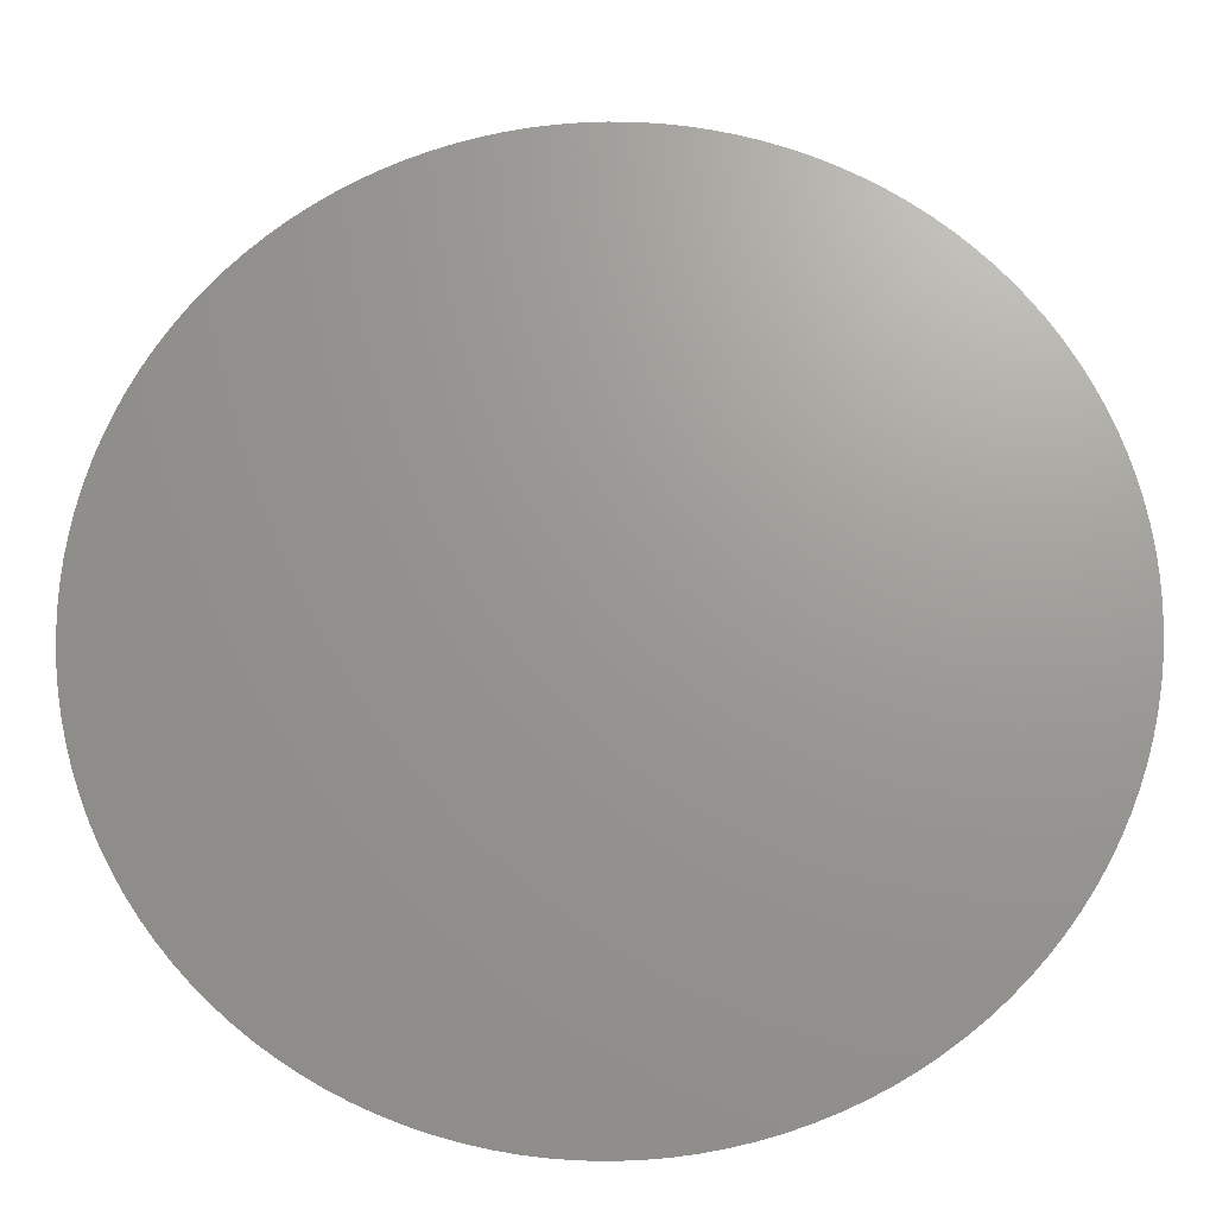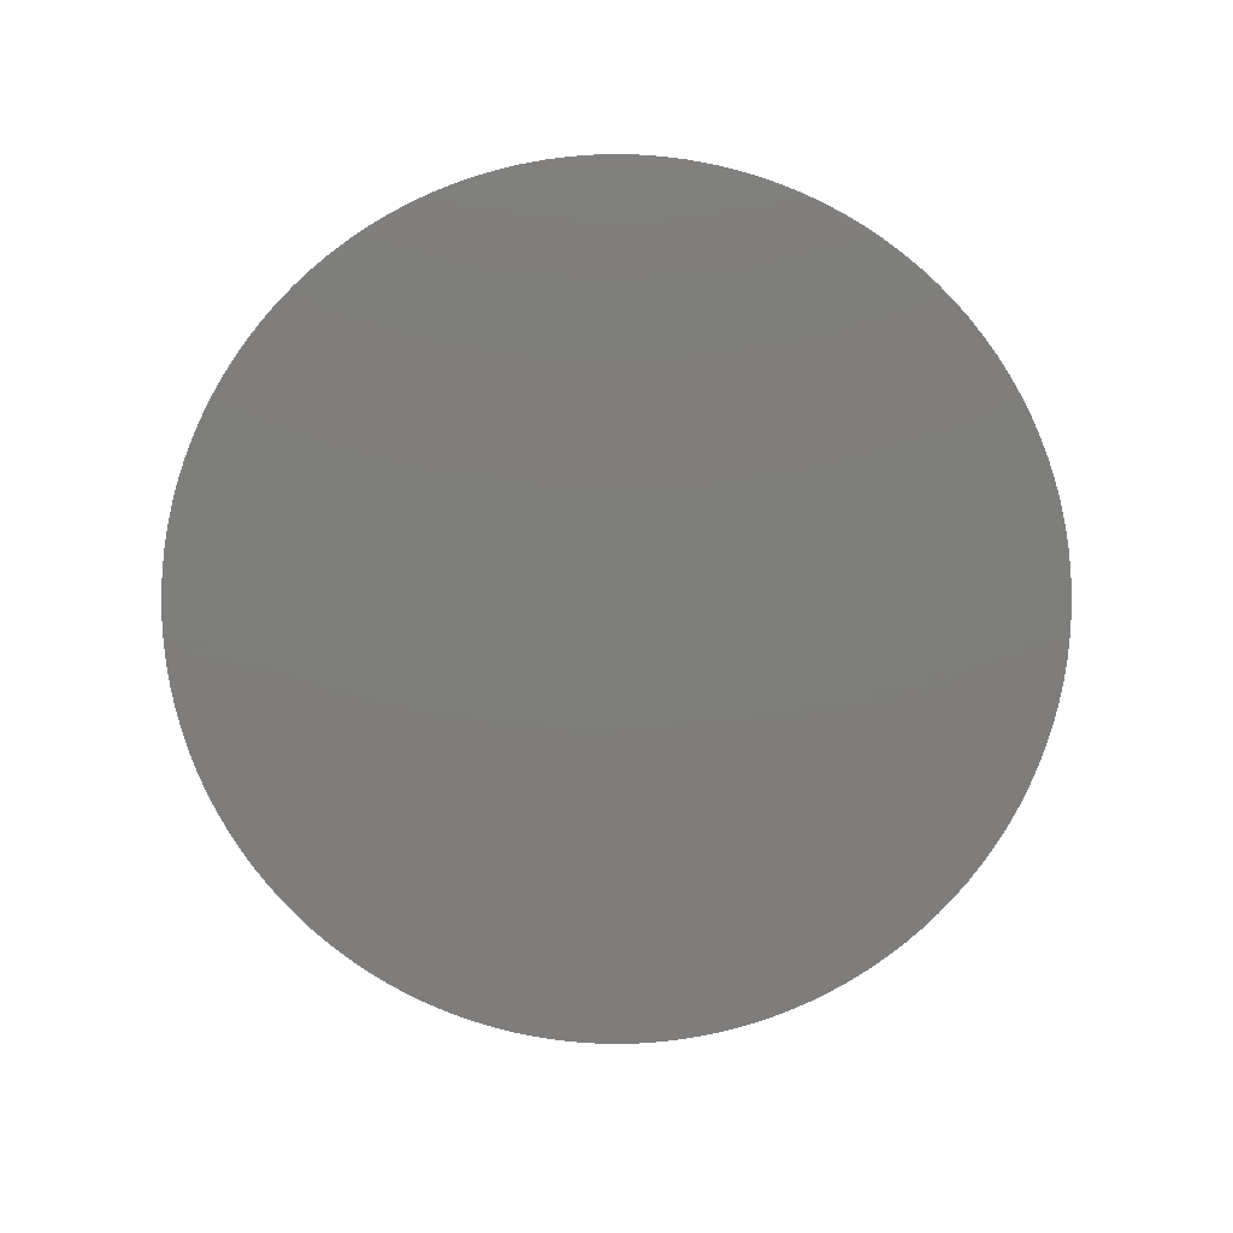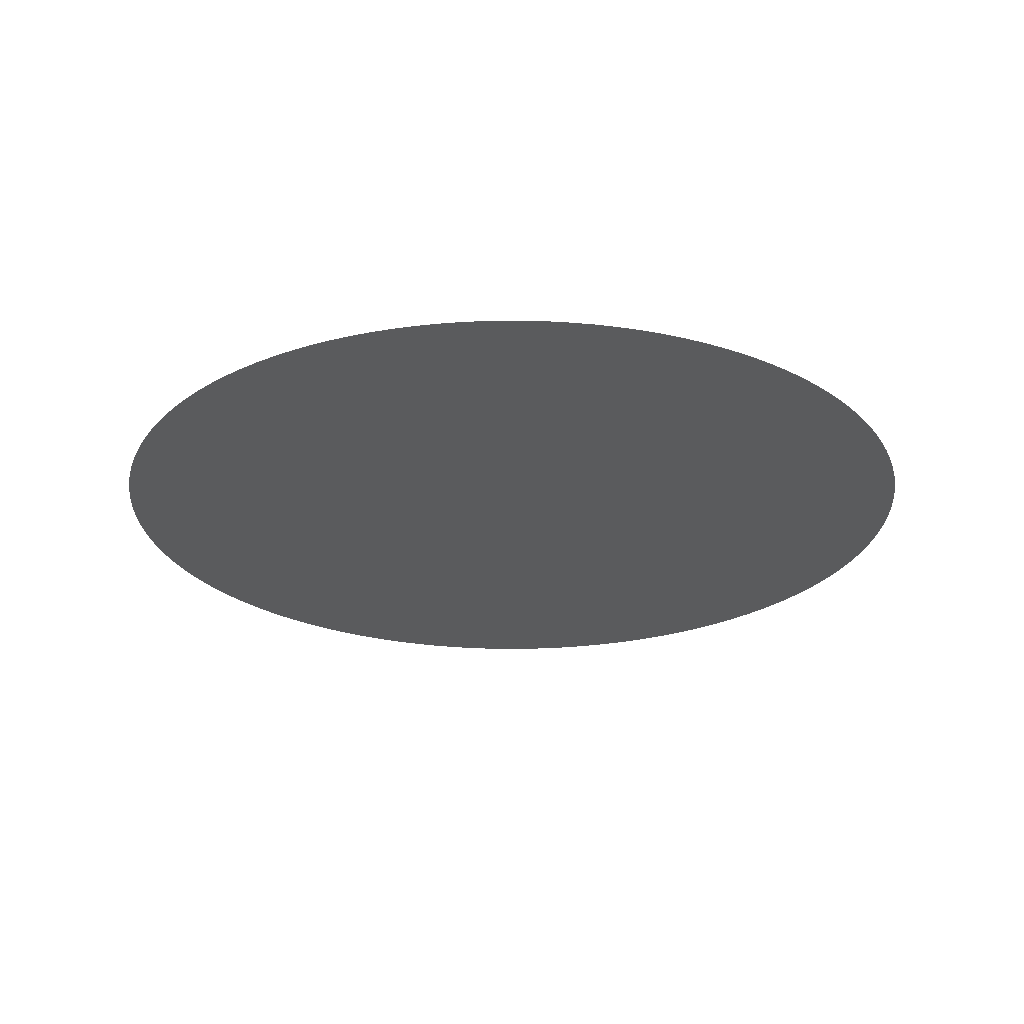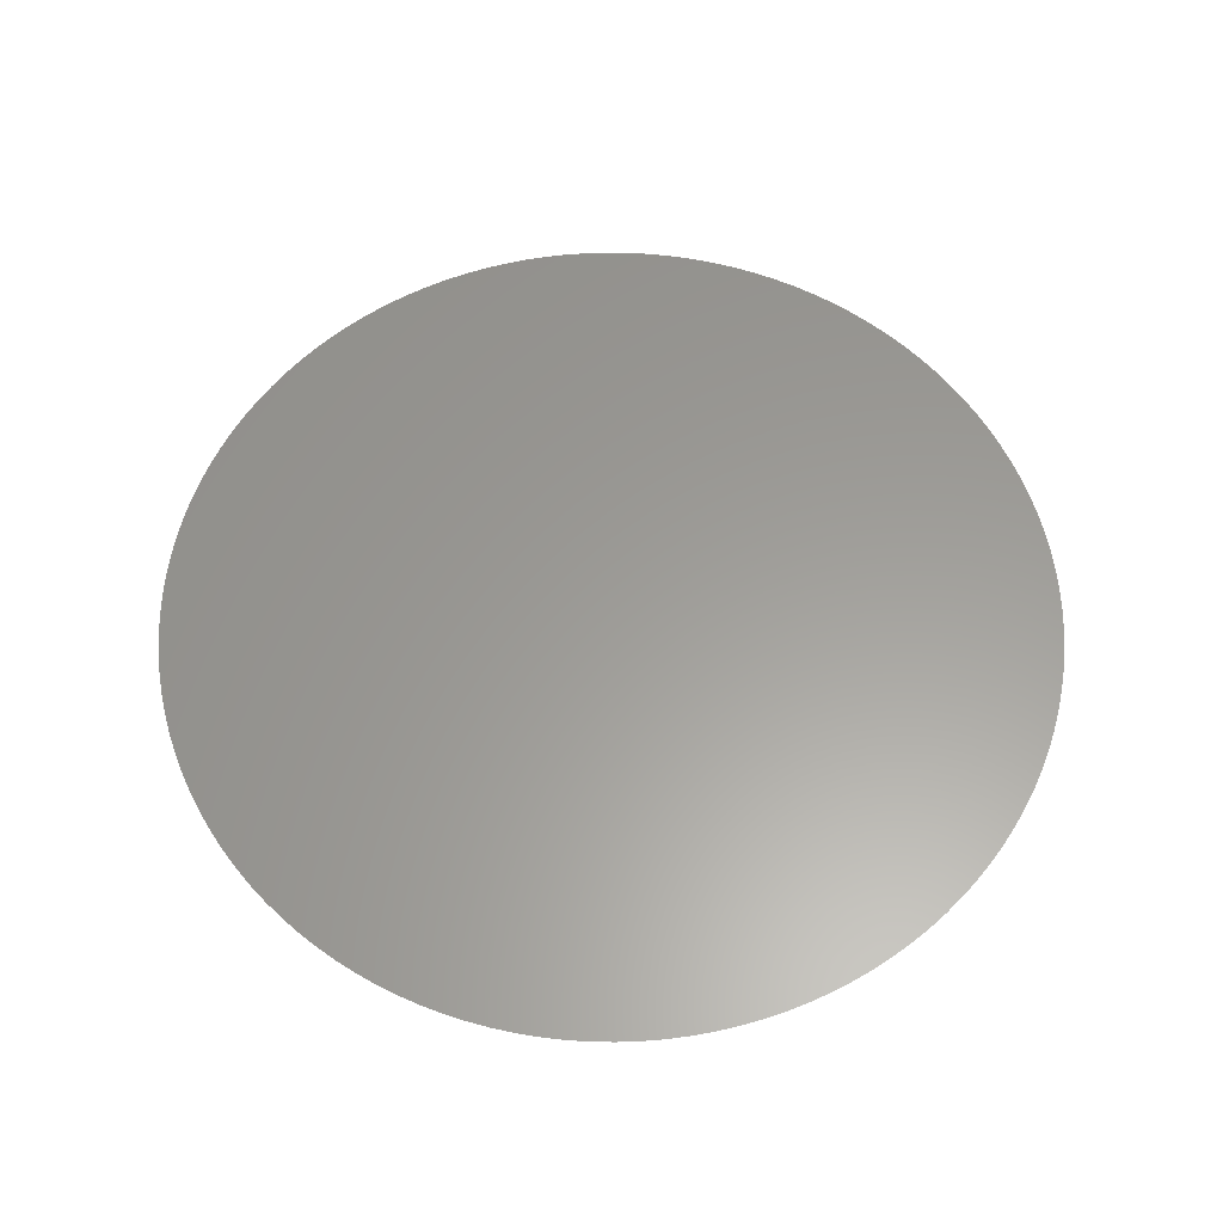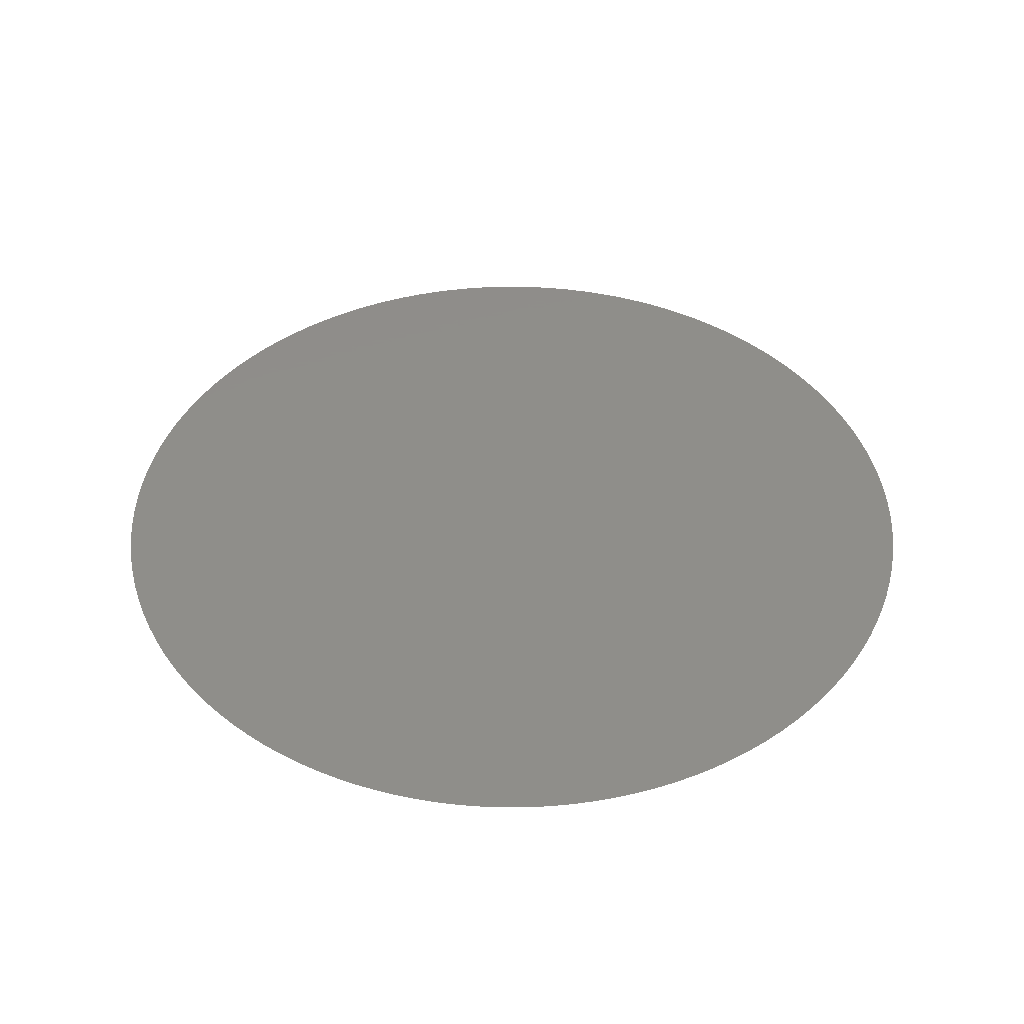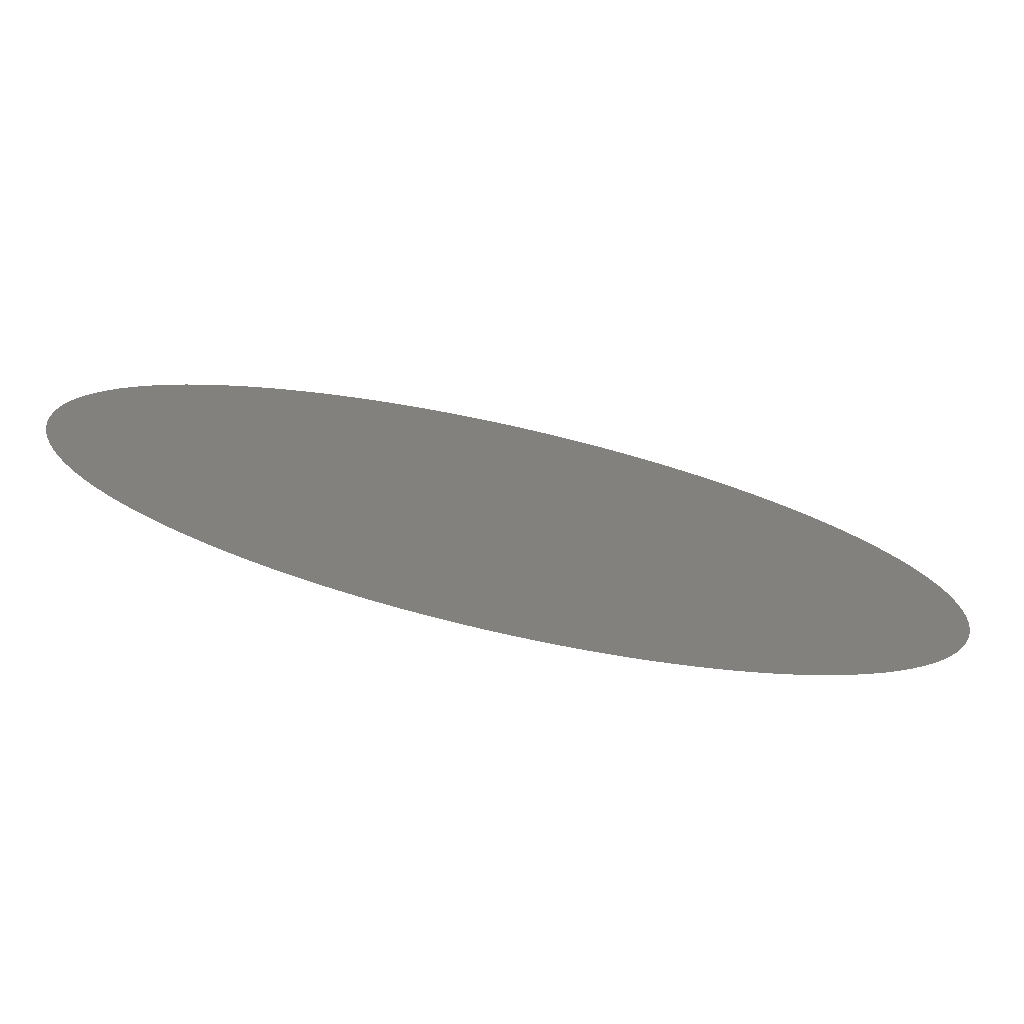
<metadata>
{"format":"stl","ext":"stl","renderer":"f3d","projection":"perspective","resolution":1024,"background":"white","views":[{"elev":-20.6,"azim":-178.9,"up":"+Y"},{"elev":-77.6,"azim":-14.4,"up":"+Z"},{"elev":-25.0,"azim":108.3,"up":"+Z"},{"elev":60.2,"azim":2.5,"up":"+Z"},{"elev":42.6,"azim":-112.3,"up":"+Z"},{"elev":-77.4,"azim":-12.6,"up":"+Y"}]}
</metadata>
<code>
# stl→obj: 124 verts, 122 faces
v -0.1008 -500 -2784
v 25.22 -499.4 -2784
v -25.42 -499.4 -2784
v 0.1008 500 -2784
v -25.22 499.4 -2784
v 25.42 499.4 -2784
v -50.48 497.4 -2784
v 50.68 497.4 -2784
v -75.6 494.3 -2784
v 75.8 494.2 -2784
v -100.5 489.8 -2784
v 100.7 489.7 -2784
v -125.2 484.1 -2784
v 125.4 484 -2784
v -149.6 477.1 -2784
v 149.8 477 -2784
v -173.5 468.9 -2784
v 173.7 468.8 -2784
v -197.1 459.5 -2784
v 197.2 459.4 -2784
v -220.1 449 -2784
v 220.3 448.9 -2784
v -242.5 437.2 -2784
v 242.7 437.1 -2784
v -264.4 424.4 -2784
v 264.5 424.3 -2784
v -285.5 410.5 -2784
v 285.7 410.3 -2784
v -305.9 395.5 -2784
v 306.1 395.4 -2784
v -325.6 379.5 -2784
v 325.7 379.3 -2784
v -344.4 362.5 -2784
v 344.5 362.4 -2784
v -362.3 344.6 -2784
v 362.4 344.4 -2784
v -379.3 325.8 -2784
v 379.4 325.7 -2784
v -395.3 306.2 -2784
v 395.4 306 -2784
v -410.3 285.8 -2784
v 410.4 285.6 -2784
v -424.2 264.6 -2784
v 424.3 264.5 -2784
v -437.1 242.8 -2784
v 437.2 242.6 -2784
v -448.8 220.4 -2784
v 448.9 220.2 -2784
v -459.4 197.3 -2784
v 459.5 197.2 -2784
v -468.8 173.8 -2784
v 468.9 173.6 -2784
v -477 149.9 -2784
v 477.1 149.7 -2784
v -484 125.5 -2784
v 484 125.3 -2784
v -489.7 100.8 -2784
v 489.8 100.6 -2784
v -494.2 75.8 -2784
v 494.2 75.7 -2784
v -497.4 50.64 -2784
v 497.4 50.58 -2784
v -499.4 25.35 -2784
v 499.4 25.32 -2784
v -500 -2.842e-14 -2784
v 500 0 -2784
v -499.4 -25.32 -2784
v 499.4 -25.35 -2784
v -497.4 -50.58 -2784
v 497.4 -50.64 -2784
v -494.2 -75.7 -2784
v 494.2 -75.8 -2784
v -489.8 -100.6 -2784
v 489.7 -100.8 -2784
v -484 -125.3 -2784
v 484 -125.5 -2784
v -477.1 -149.7 -2784
v 477 -149.9 -2784
v -468.9 -173.6 -2784
v 468.8 -173.8 -2784
v -459.5 -197.2 -2784
v 459.4 -197.3 -2784
v -448.9 -220.2 -2784
v 448.8 -220.4 -2784
v -437.2 -242.6 -2784
v 437.1 -242.8 -2784
v -424.3 -264.5 -2784
v 424.2 -264.6 -2784
v -410.4 -285.6 -2784
v 410.3 -285.8 -2784
v -395.4 -306 -2784
v 395.3 -306.2 -2784
v -379.4 -325.7 -2784
v 379.3 -325.8 -2784
v -362.4 -344.4 -2784
v 362.3 -344.6 -2784
v -344.5 -362.4 -2784
v 344.4 -362.5 -2784
v -325.7 -379.3 -2784
v 325.6 -379.5 -2784
v -306.1 -395.4 -2784
v 305.9 -395.5 -2784
v -285.7 -410.3 -2784
v 285.5 -410.5 -2784
v -264.5 -424.3 -2784
v 264.4 -424.4 -2784
v -242.7 -437.1 -2784
v 242.5 -437.2 -2784
v -220.3 -448.9 -2784
v 220.1 -449 -2784
v -197.2 -459.4 -2784
v 197.1 -459.5 -2784
v -173.7 -468.8 -2784
v 173.5 -468.9 -2784
v -149.8 -477 -2784
v 149.6 -477.1 -2784
v -125.4 -484 -2784
v 125.2 -484.1 -2784
v -100.7 -489.7 -2784
v 100.5 -489.8 -2784
v -75.8 -494.2 -2784
v 75.6 -494.3 -2784
v -50.68 -497.4 -2784
v 50.48 -497.4 -2784
f 1 2 3
f 4 5 6
f 6 5 7
f 6 7 8
f 8 7 9
f 8 9 10
f 10 9 11
f 10 11 12
f 12 11 13
f 12 13 14
f 14 13 15
f 14 15 16
f 16 15 17
f 16 17 18
f 18 17 19
f 18 19 20
f 20 19 21
f 20 21 22
f 22 21 23
f 22 23 24
f 24 23 25
f 24 25 26
f 26 25 27
f 26 27 28
f 28 27 29
f 28 29 30
f 30 29 31
f 30 31 32
f 32 31 33
f 32 33 34
f 34 33 35
f 34 35 36
f 36 35 37
f 36 37 38
f 38 37 39
f 38 39 40
f 40 39 41
f 40 41 42
f 42 41 43
f 42 43 44
f 44 43 45
f 44 45 46
f 46 45 47
f 46 47 48
f 48 47 49
f 48 49 50
f 50 49 51
f 50 51 52
f 52 51 53
f 52 53 54
f 54 53 55
f 54 55 56
f 56 55 57
f 56 57 58
f 58 57 59
f 58 59 60
f 60 59 61
f 60 61 62
f 62 61 63
f 62 63 64
f 64 63 65
f 64 65 66
f 66 65 67
f 66 67 68
f 68 67 69
f 68 69 70
f 70 69 71
f 70 71 72
f 72 71 73
f 72 73 74
f 74 73 75
f 74 75 76
f 76 75 77
f 76 77 78
f 78 77 79
f 78 79 80
f 80 79 81
f 80 81 82
f 82 81 83
f 82 83 84
f 84 83 85
f 84 85 86
f 86 85 87
f 86 87 88
f 88 87 89
f 88 89 90
f 90 89 91
f 90 91 92
f 92 91 93
f 92 93 94
f 94 93 95
f 94 95 96
f 96 95 97
f 96 97 98
f 98 97 99
f 98 99 100
f 100 99 101
f 100 101 102
f 102 101 103
f 102 103 104
f 104 103 105
f 104 105 106
f 106 105 107
f 106 107 108
f 108 107 109
f 108 109 110
f 110 109 111
f 110 111 112
f 112 111 113
f 112 113 114
f 114 113 115
f 114 115 116
f 116 115 117
f 116 117 118
f 118 117 119
f 118 119 120
f 120 119 121
f 120 121 122
f 122 121 123
f 122 123 124
f 124 123 3
f 124 3 2

</code>
